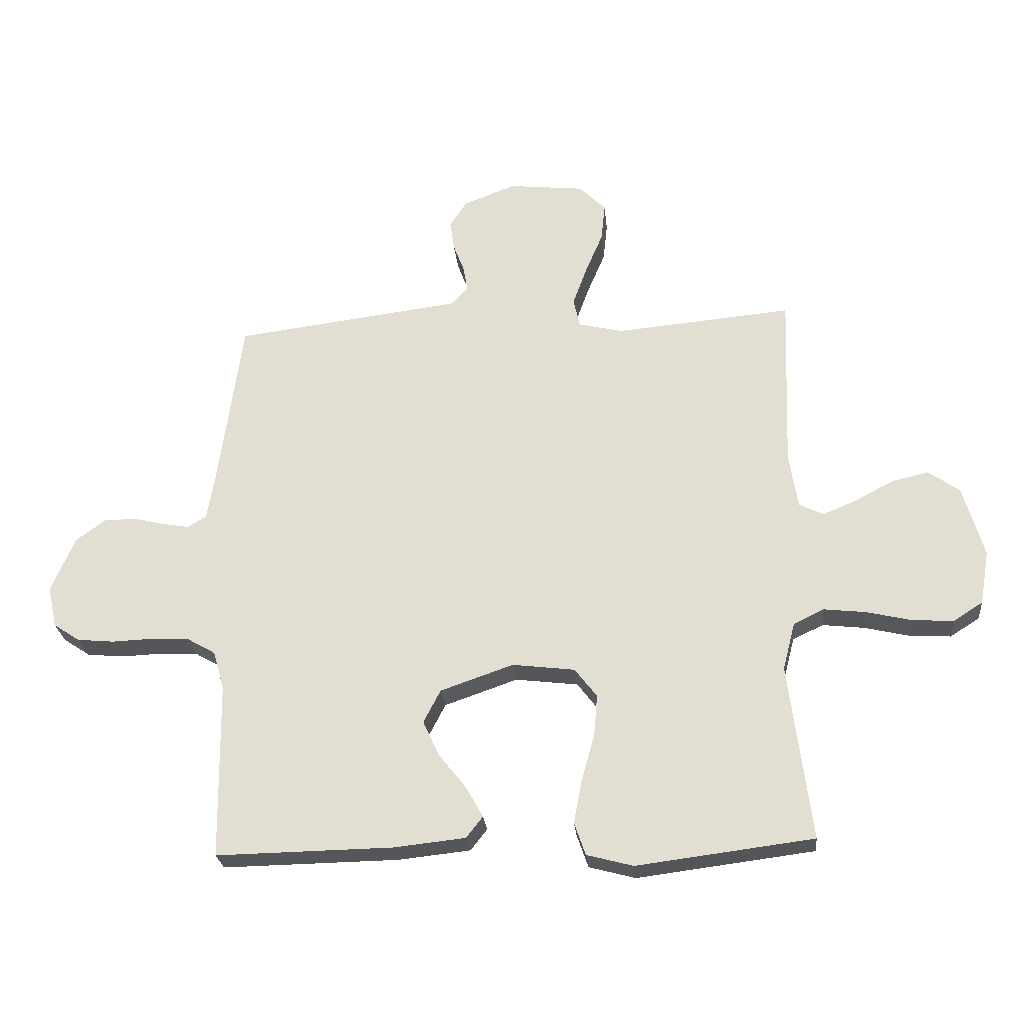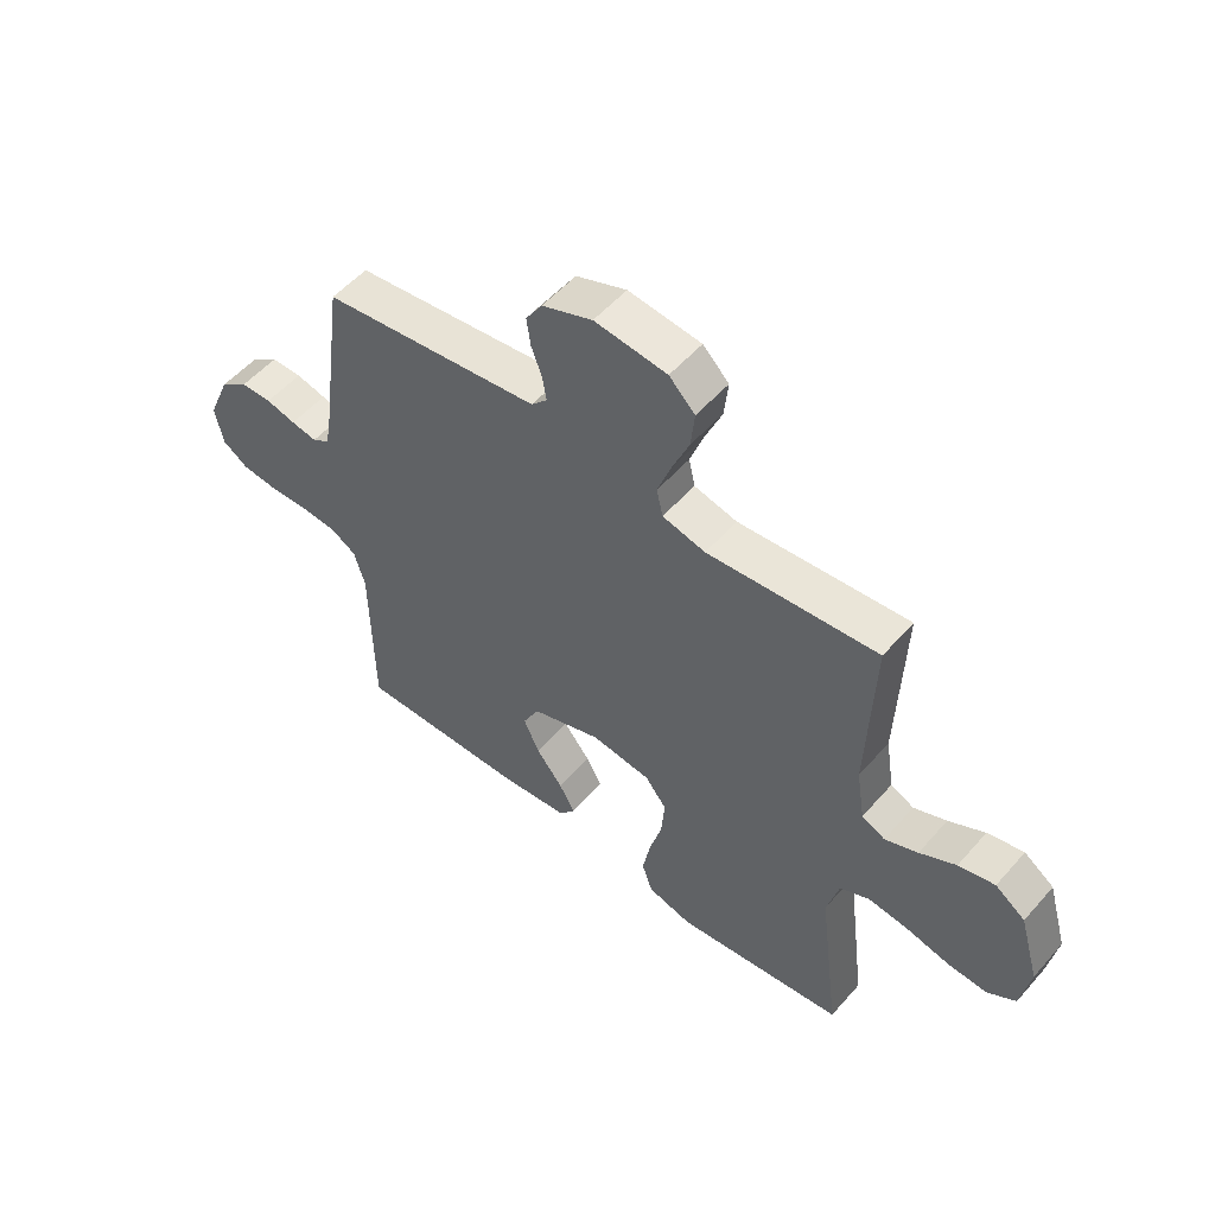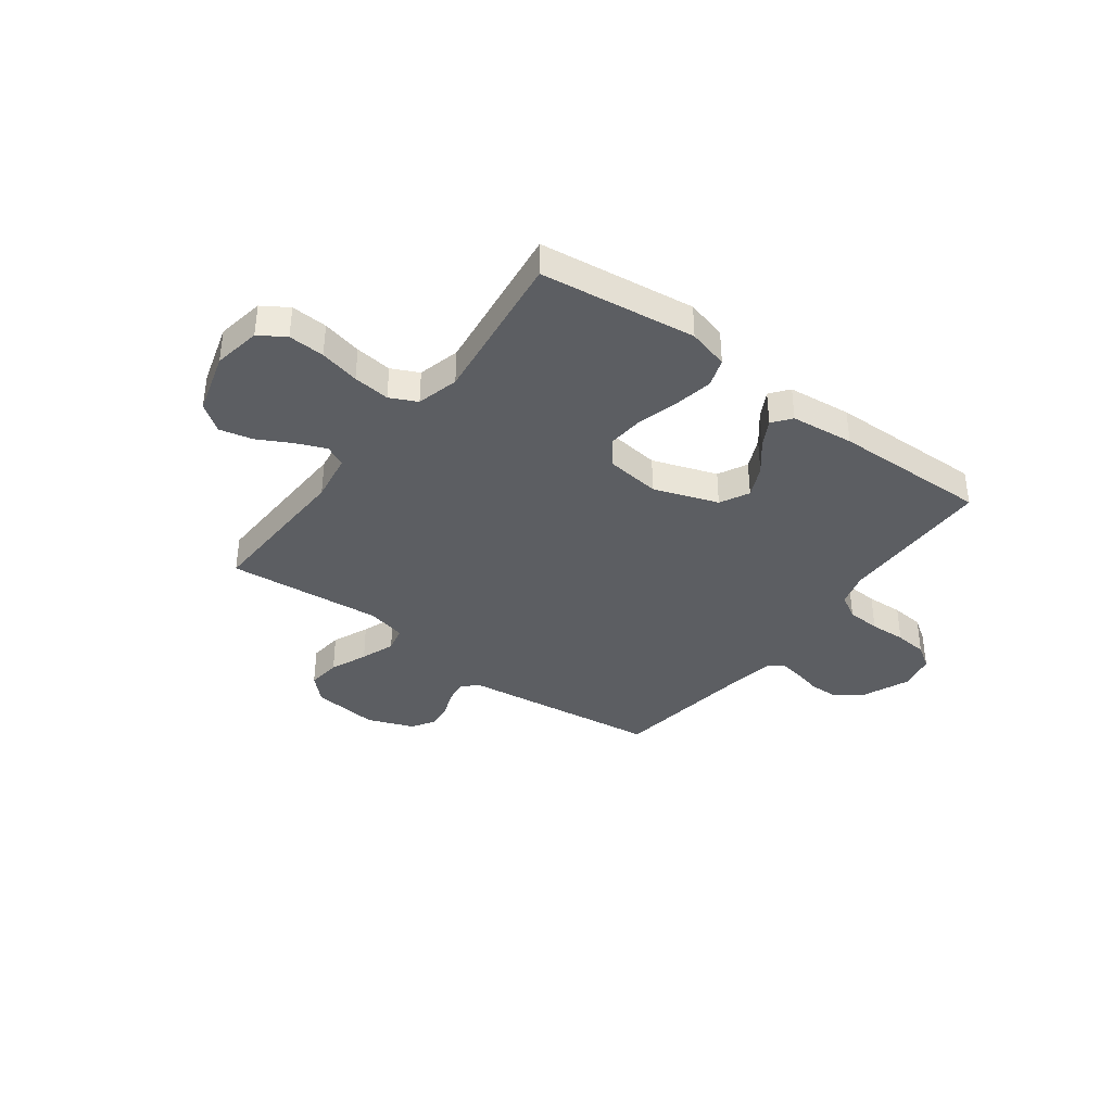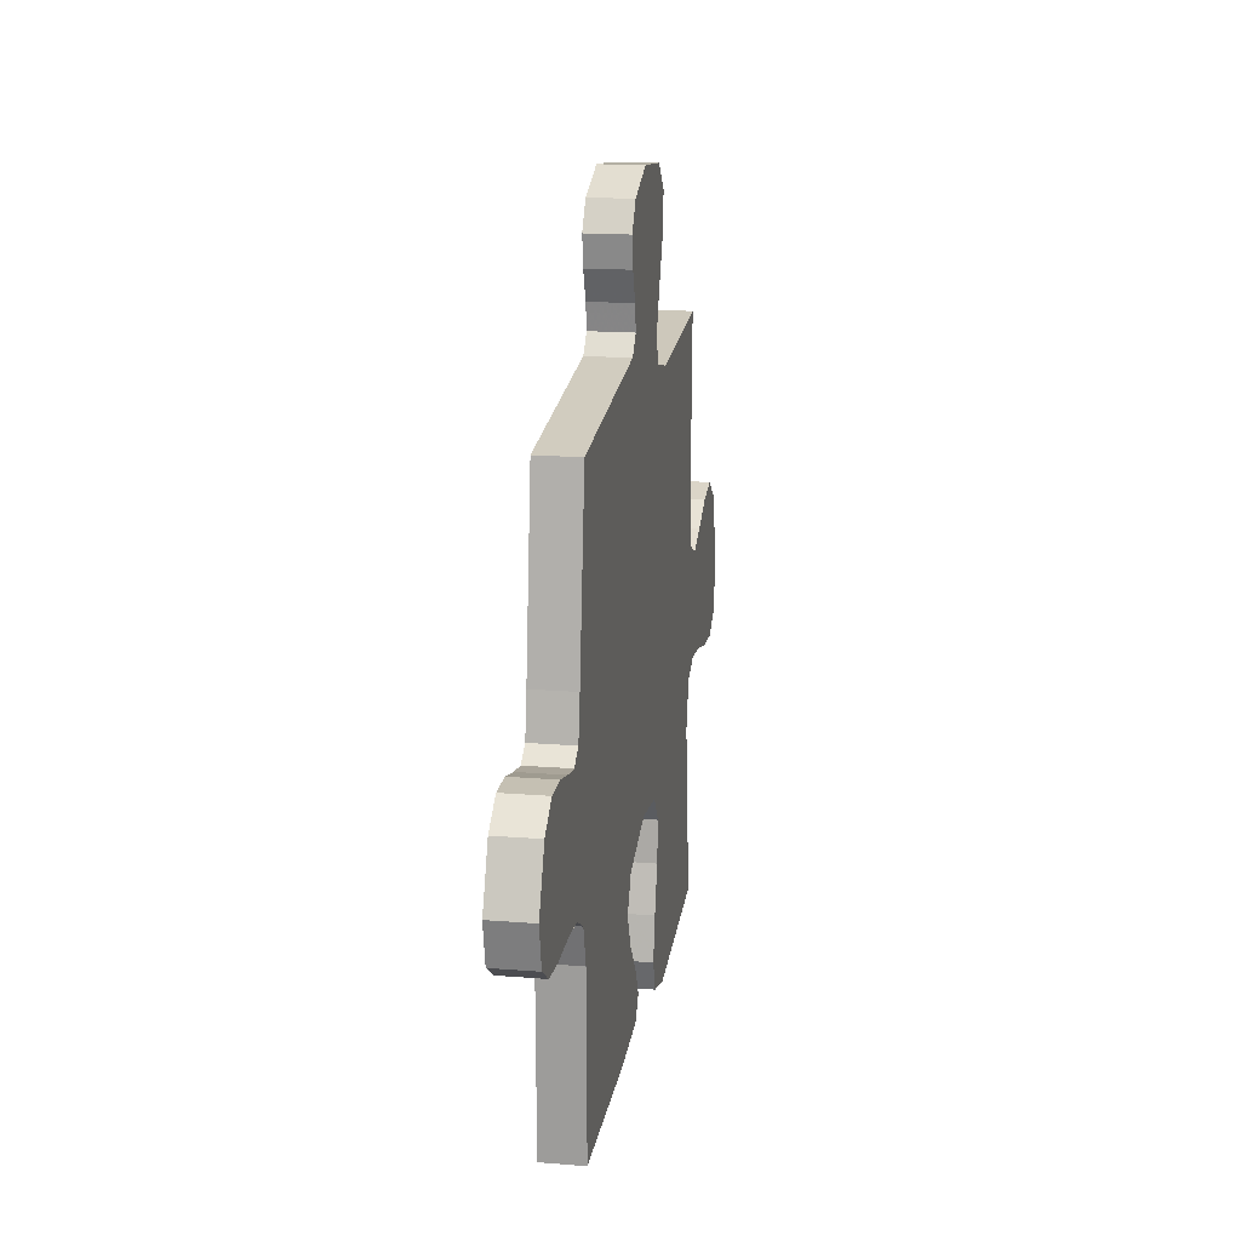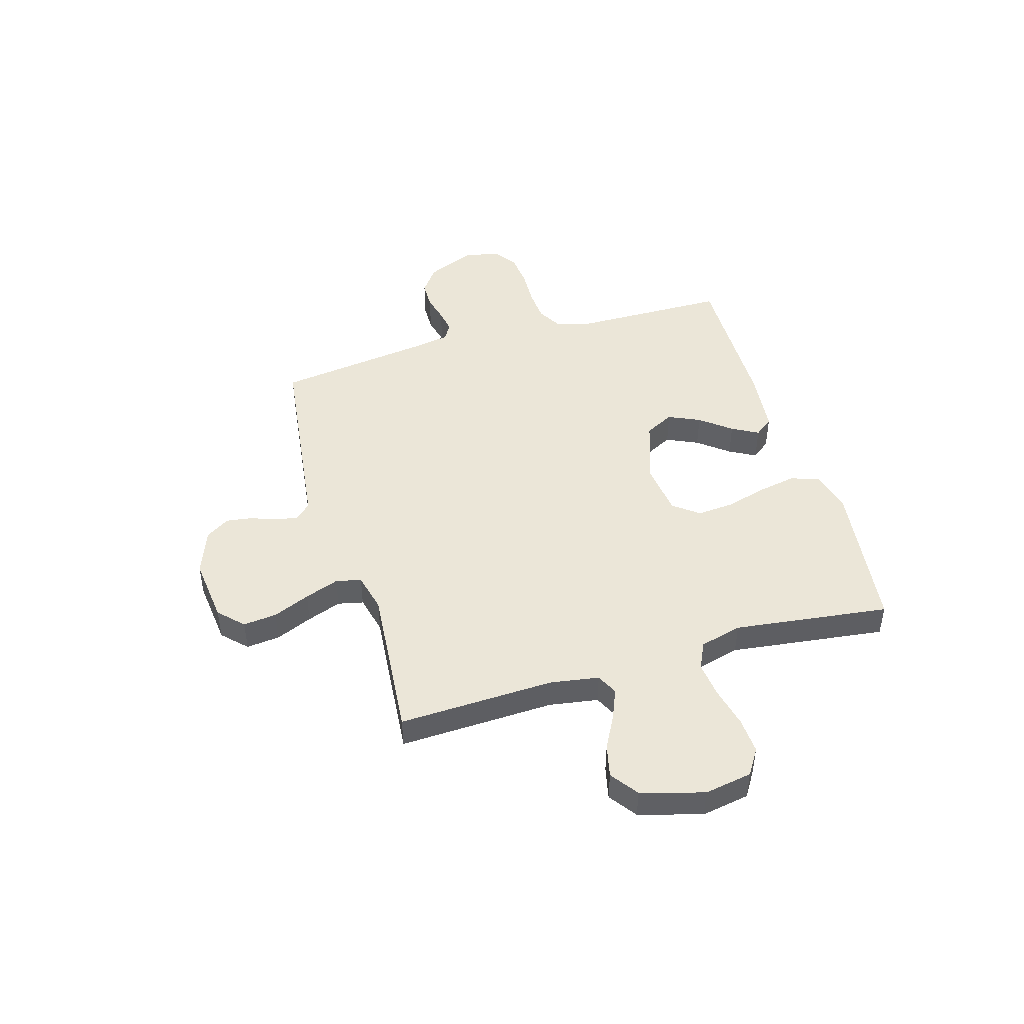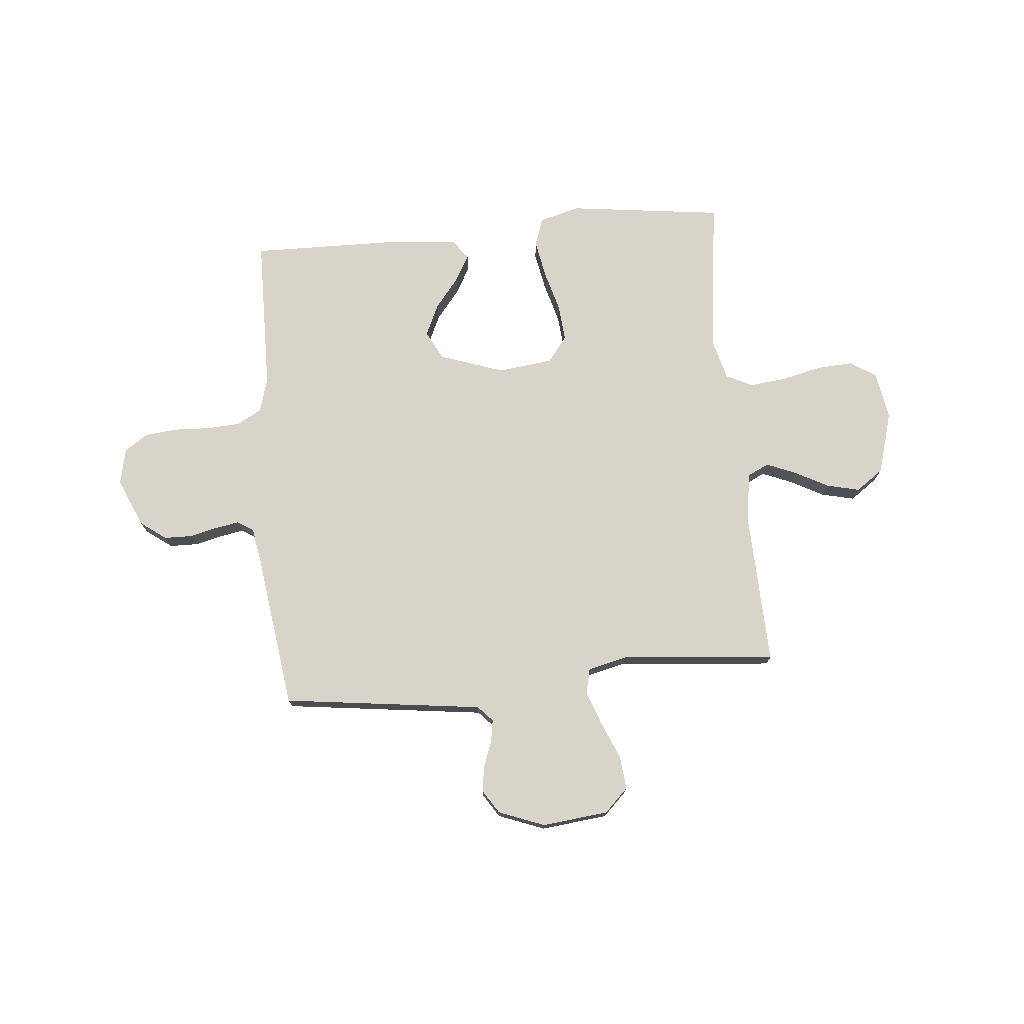
<metadata>
{"format":"obj","ext":"obj","renderer":"f3d","projection":"perspective","resolution":1024,"background":"white","views":[{"elev":-25.5,"azim":5.4,"up":"+Z"},{"elev":53.5,"azim":40.1,"up":"+Z"},{"elev":-37.6,"azim":143.3,"up":"+Y"},{"elev":17.1,"azim":-80.7,"up":"+Z"},{"elev":46.2,"azim":73.5,"up":"+Y"},{"elev":74.9,"azim":-5.2,"up":"+Y"}]}
</metadata>
<code>
v 0.5 0.07 0.5
v 0.489 0.07 0.2
v 0.504 0.07 0.106
v 0.545 0.07 0.086
v 0.603 0.07 0.11
v 0.667 0.07 0.144
v 0.731 0.07 0.159
v 0.784 0.07 0.121
v 0.819 0.07 0
v 0.803 0.07 -0.092
v 0.753 0.07 -0.124
v 0.683 0.07 -0.12
v 0.606 0.07 -0.102
v 0.535 0.07 -0.094
v 0.483 0.07 -0.119
v 0.462 0.07 -0.2
v 0.5 0.07 -0.5
v 0.2 0.07 -0.538
v 0.121 0.07 -0.517
v 0.102 0.07 -0.462
v 0.116 0.07 -0.388
v 0.138 0.07 -0.309
v 0.144 0.07 -0.238
v 0.106 0.07 -0.189
v 0 0.07 -0.176
v -0.124 0.07 -0.219
v -0.153 0.07 -0.275
v -0.125 0.07 -0.336
v -0.078 0.07 -0.395
v -0.05 0.07 -0.446
v -0.078 0.07 -0.482
v -0.2 0.07 -0.495
v -0.5 0.07 -0.5
v -0.504 0.07 -0.2
v -0.523 0.07 -0.134
v -0.57 0.07 -0.107
v -0.635 0.07 -0.103
v -0.705 0.07 -0.106
v -0.768 0.07 -0.1
v -0.813 0.07 -0.07
v -0.828 0.07 0
v -0.788 0.07 0.094
v -0.738 0.07 0.131
v -0.683 0.07 0.132
v -0.63 0.07 0.119
v -0.584 0.07 0.111
v -0.553 0.07 0.131
v -0.541 0.07 0.2
v -0.5 0.07 0.5
v -0.2 0.07 0.538
v -0.113 0.07 0.549
v -0.085 0.07 0.579
v -0.092 0.07 0.622
v -0.111 0.07 0.672
v -0.118 0.07 0.722
v -0.089 0.07 0.767
v 0 0.07 0.801
v 0.128 0.07 0.787
v 0.174 0.07 0.742
v 0.167 0.07 0.677
v 0.137 0.07 0.606
v 0.113 0.07 0.54
v 0.124 0.07 0.491
v 0.2 0.07 0.473
v 0.5 0 0.5
v 0.489 0 0.2
v 0.504 0 0.106
v 0.545 0 0.086
v 0.603 0 0.11
v 0.667 0 0.144
v 0.731 0 0.159
v 0.784 0 0.121
v 0.819 0 0
v 0.803 0 -0.092
v 0.753 0 -0.124
v 0.683 0 -0.12
v 0.606 0 -0.102
v 0.535 0 -0.094
v 0.483 0 -0.119
v 0.462 0 -0.2
v 0.5 0 -0.5
v 0.2 0 -0.538
v 0.121 0 -0.517
v 0.102 0 -0.462
v 0.116 0 -0.388
v 0.138 0 -0.309
v 0.144 0 -0.238
v 0.106 0 -0.189
v 0 0 -0.176
v -0.124 0 -0.219
v -0.153 0 -0.275
v -0.125 0 -0.336
v -0.078 0 -0.395
v -0.05 0 -0.446
v -0.078 0 -0.482
v -0.2 0 -0.495
v -0.5 0 -0.5
v -0.504 0 -0.2
v -0.523 0 -0.134
v -0.57 0 -0.107
v -0.635 0 -0.103
v -0.705 0 -0.106
v -0.768 0 -0.1
v -0.813 0 -0.07
v -0.828 0 0
v -0.788 0 0.094
v -0.738 0 0.131
v -0.683 0 0.132
v -0.63 0 0.119
v -0.584 0 0.111
v -0.553 0 0.131
v -0.541 0 0.2
v -0.5 0 0.5
v -0.2 0 0.538
v -0.113 0 0.549
v -0.085 0 0.579
v -0.092 0 0.622
v -0.111 0 0.672
v -0.118 0 0.722
v -0.089 0 0.767
v 0 0 0.801
v 0.128 0 0.787
v 0.174 0 0.742
v 0.167 0 0.677
v 0.137 0 0.606
v 0.113 0 0.54
v 0.124 0 0.491
v 0.2 0 0.473
f 58 59 60 61
f 58 61 62
f 57 58 62
f 56 57 62 63
f 53 54 55 56
f 52 53 56 63
f 48 49 50 51
f 47 48 51
f 42 43 44 45
f 42 45 46
f 41 42 46
f 40 41 46
f 37 38 39 40
f 36 37 40 46
f 35 36 46 47
f 31 32 33 34
f 28 29 30 31
f 27 28 31 34
f 26 27 34 35
f 19 20 21 22
f 19 22 23
f 16 17 18 19
f 15 16 19 23
f 14 15 23 24
f 10 11 12 13
f 10 13 14
f 9 10 14
f 5 6 7 8
f 4 5 8 9
f 64 1 2
f 63 64 2 3
f 51 52 63 3
f 25 26 35 47
f 25 47 51 3
f 4 9 14 24
f 3 4 24 25
f 125 124 123 122
f 126 125 122
f 126 122 121
f 127 126 121 120
f 120 119 118 117
f 127 120 117 116
f 115 114 113 112
f 115 112 111
f 109 108 107 106
f 110 109 106
f 110 106 105
f 110 105 104
f 104 103 102 101
f 110 104 101 100
f 111 110 100 99
f 98 97 96 95
f 95 94 93 92
f 98 95 92 91
f 99 98 91 90
f 86 85 84 83
f 87 86 83
f 83 82 81 80
f 87 83 80 79
f 88 87 79 78
f 77 76 75 74
f 78 77 74
f 78 74 73
f 72 71 70 69
f 73 72 69 68
f 66 65 128
f 67 66 128 127
f 67 127 116 115
f 111 99 90 89
f 67 115 111 89
f 88 78 73 68
f 89 88 68 67
f 1 65 66 2
f 2 66 67 3
f 3 67 68 4
f 4 68 69 5
f 5 69 70 6
f 6 70 71 7
f 7 71 72 8
f 8 72 73 9
f 9 73 74 10
f 10 74 75 11
f 11 75 76 12
f 12 76 77 13
f 13 77 78 14
f 14 78 79 15
f 15 79 80 16
f 16 80 81 17
f 17 81 82 18
f 18 82 83 19
f 19 83 84 20
f 20 84 85 21
f 21 85 86 22
f 22 86 87 23
f 23 87 88 24
f 24 88 89 25
f 25 89 90 26
f 26 90 91 27
f 27 91 92 28
f 28 92 93 29
f 29 93 94 30
f 30 94 95 31
f 31 95 96 32
f 32 96 97 33
f 33 97 98 34
f 34 98 99 35
f 35 99 100 36
f 36 100 101 37
f 37 101 102 38
f 38 102 103 39
f 39 103 104 40
f 40 104 105 41
f 41 105 106 42
f 42 106 107 43
f 43 107 108 44
f 44 108 109 45
f 45 109 110 46
f 46 110 111 47
f 47 111 112 48
f 48 112 113 49
f 49 113 114 50
f 50 114 115 51
f 51 115 116 52
f 52 116 117 53
f 53 117 118 54
f 54 118 119 55
f 55 119 120 56
f 56 120 121 57
f 57 121 122 58
f 58 122 123 59
f 59 123 124 60
f 60 124 125 61
f 61 125 126 62
f 62 126 127 63
f 63 127 128 64
f 64 128 65 1

</code>
